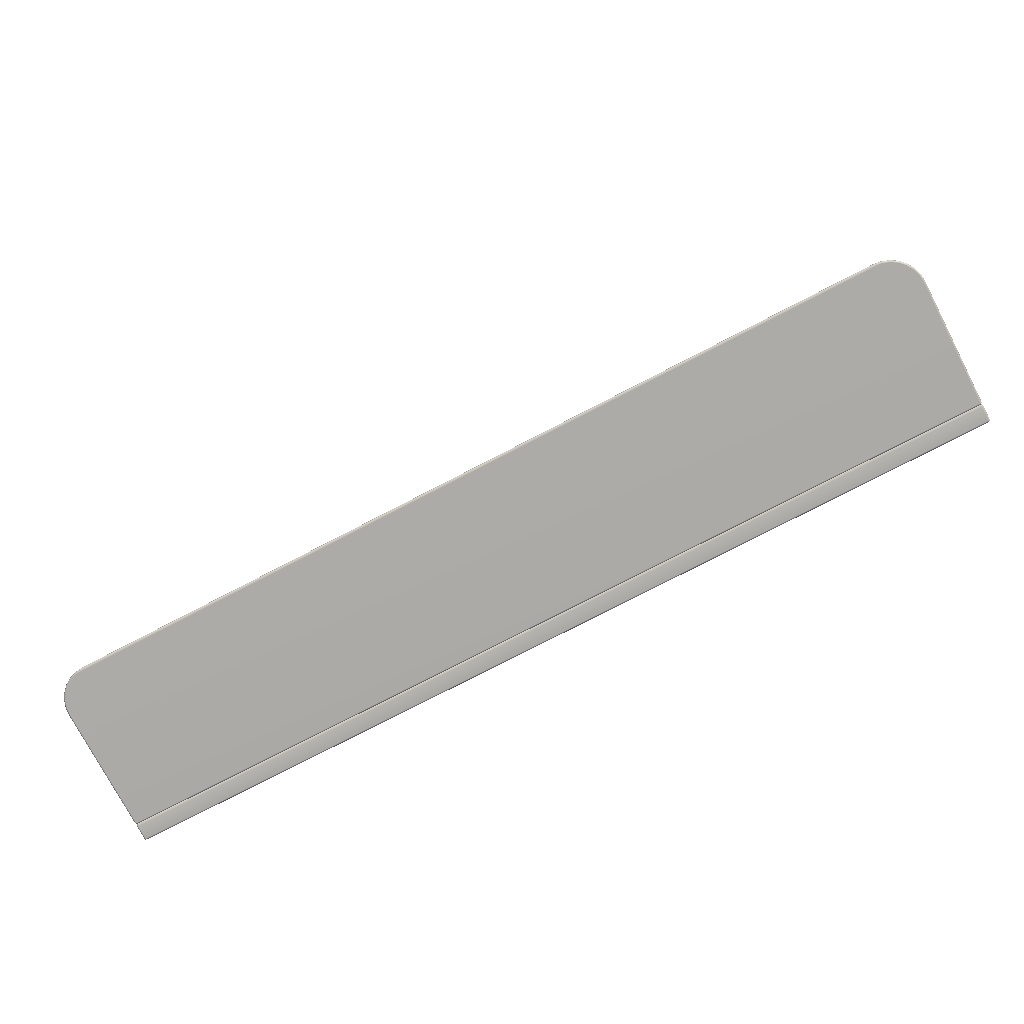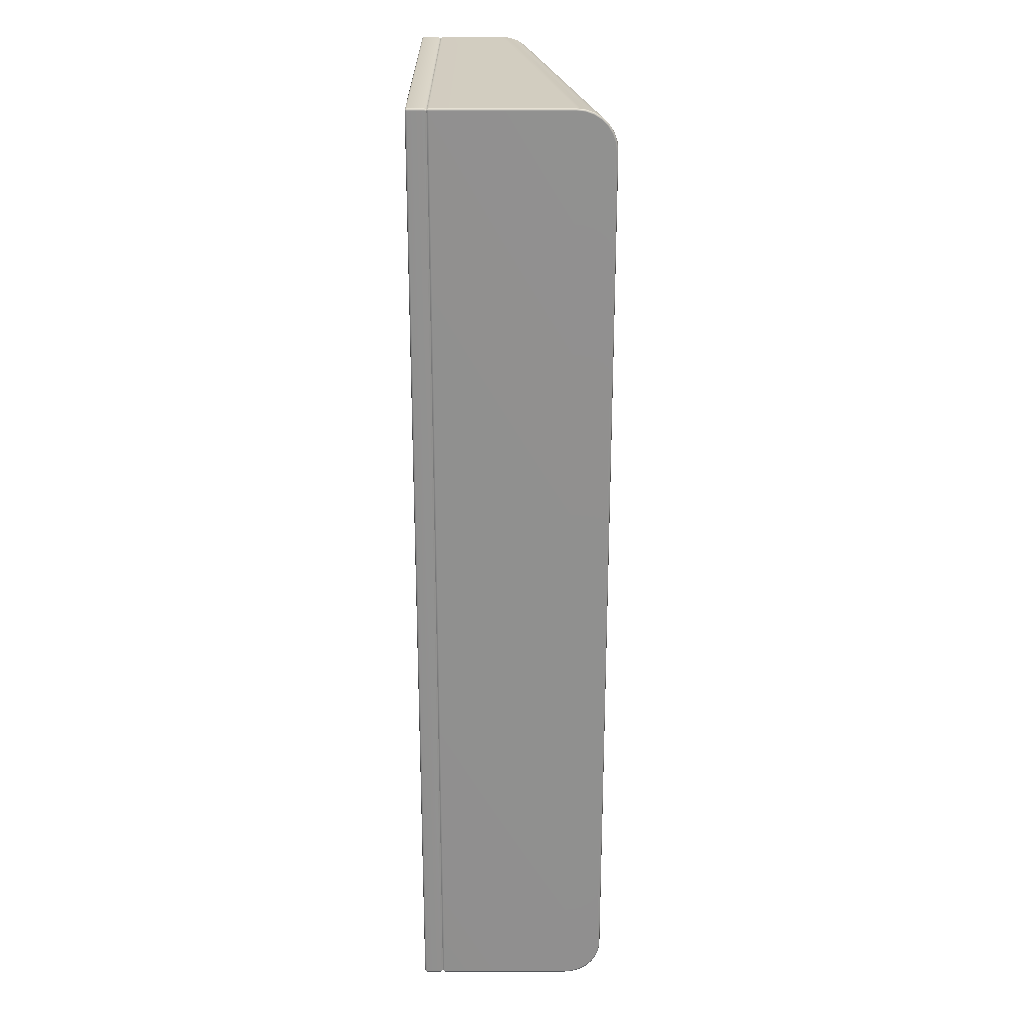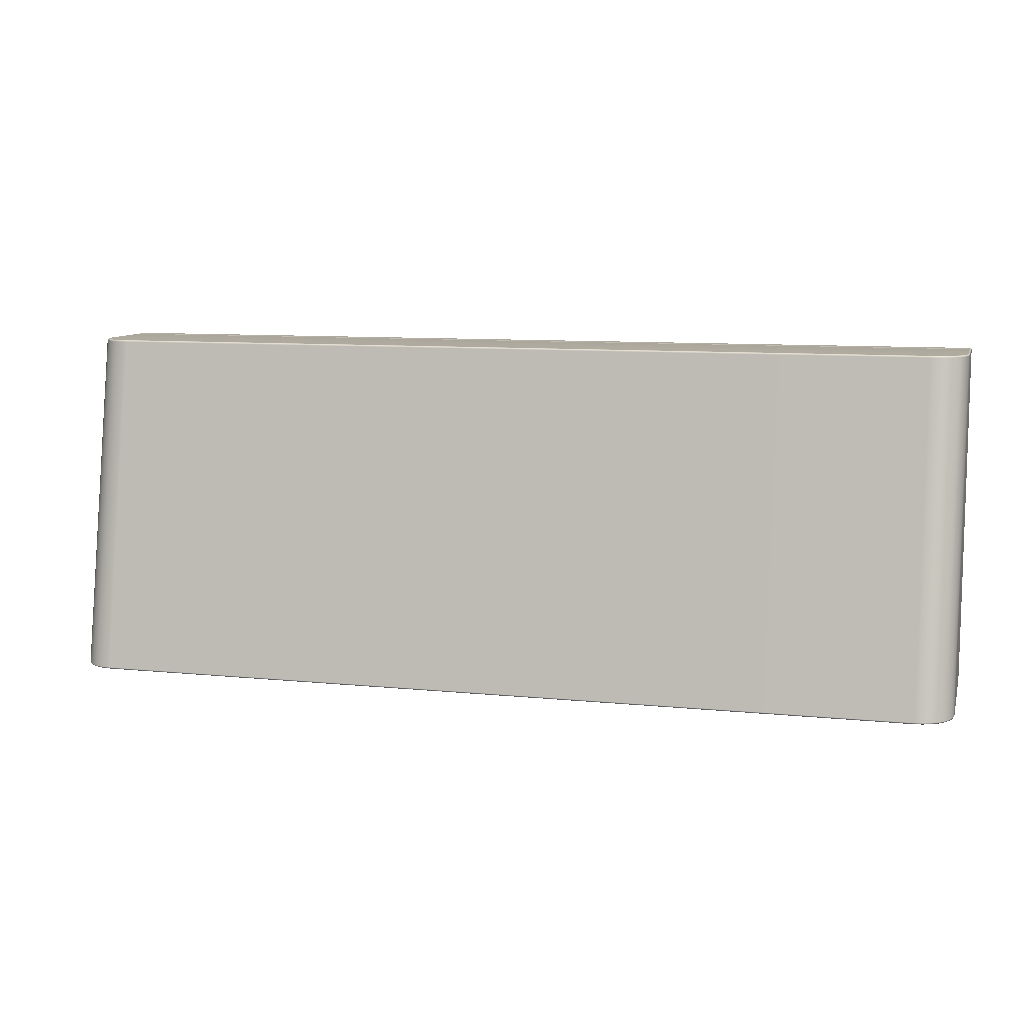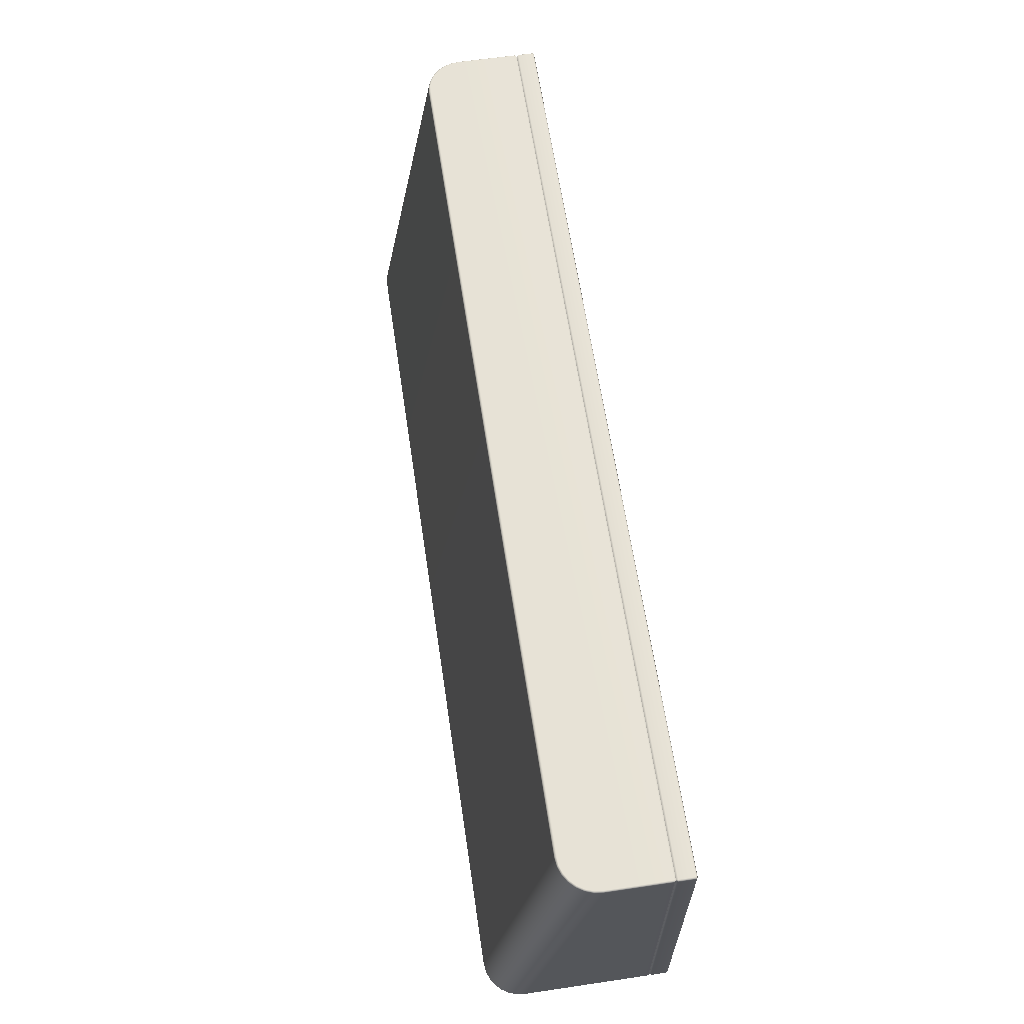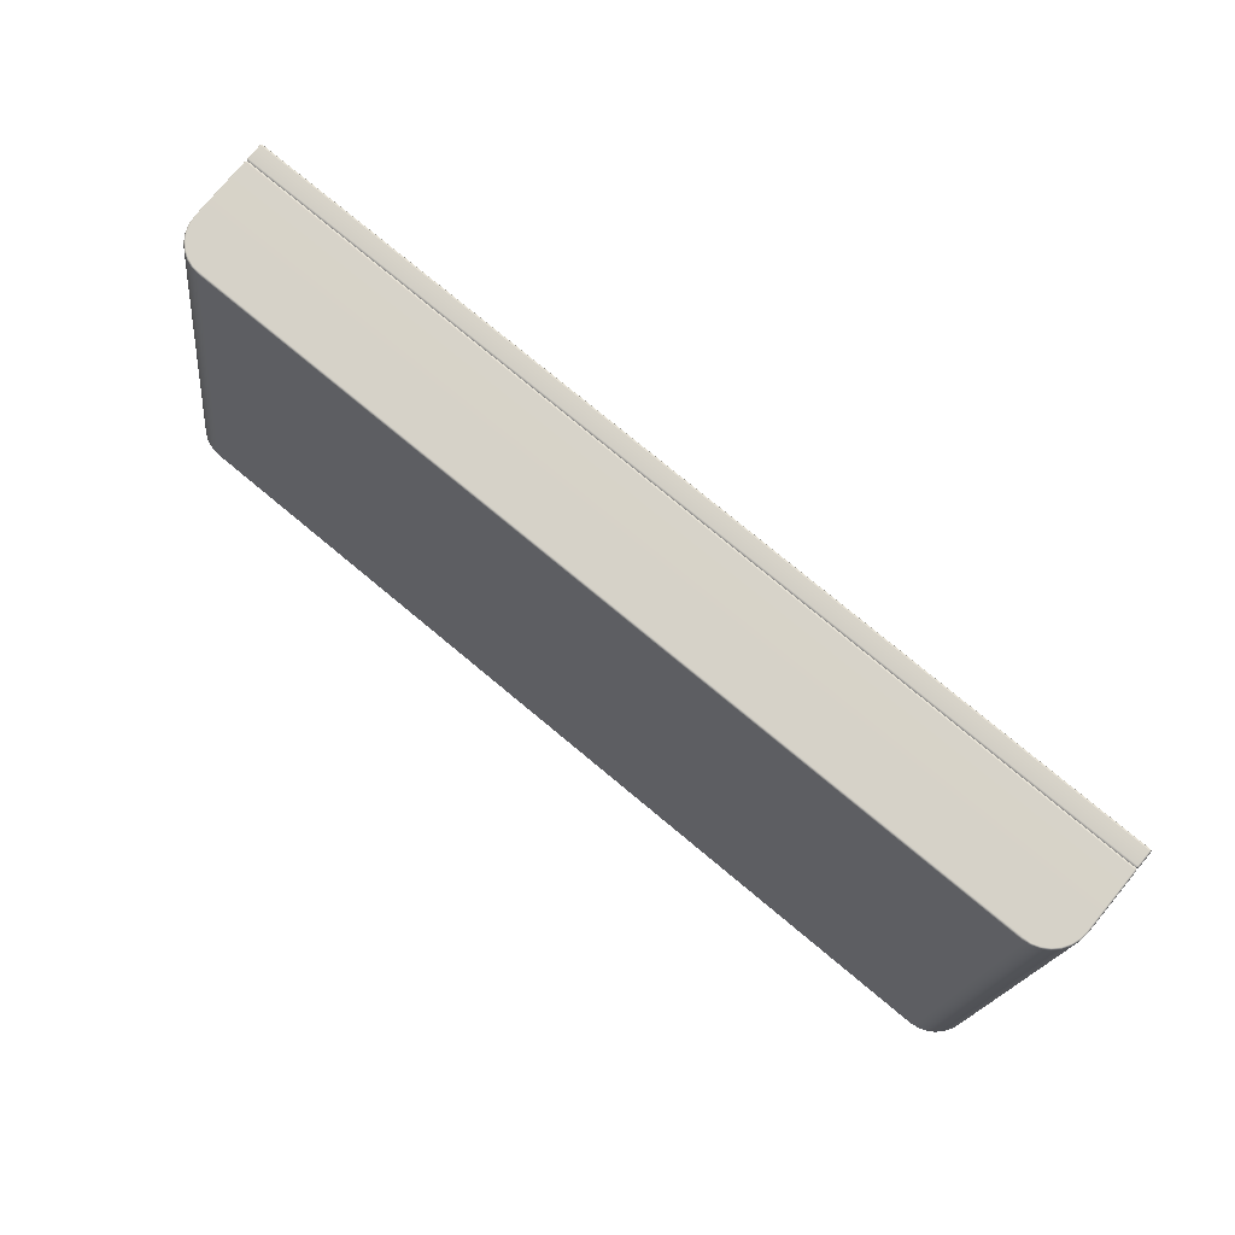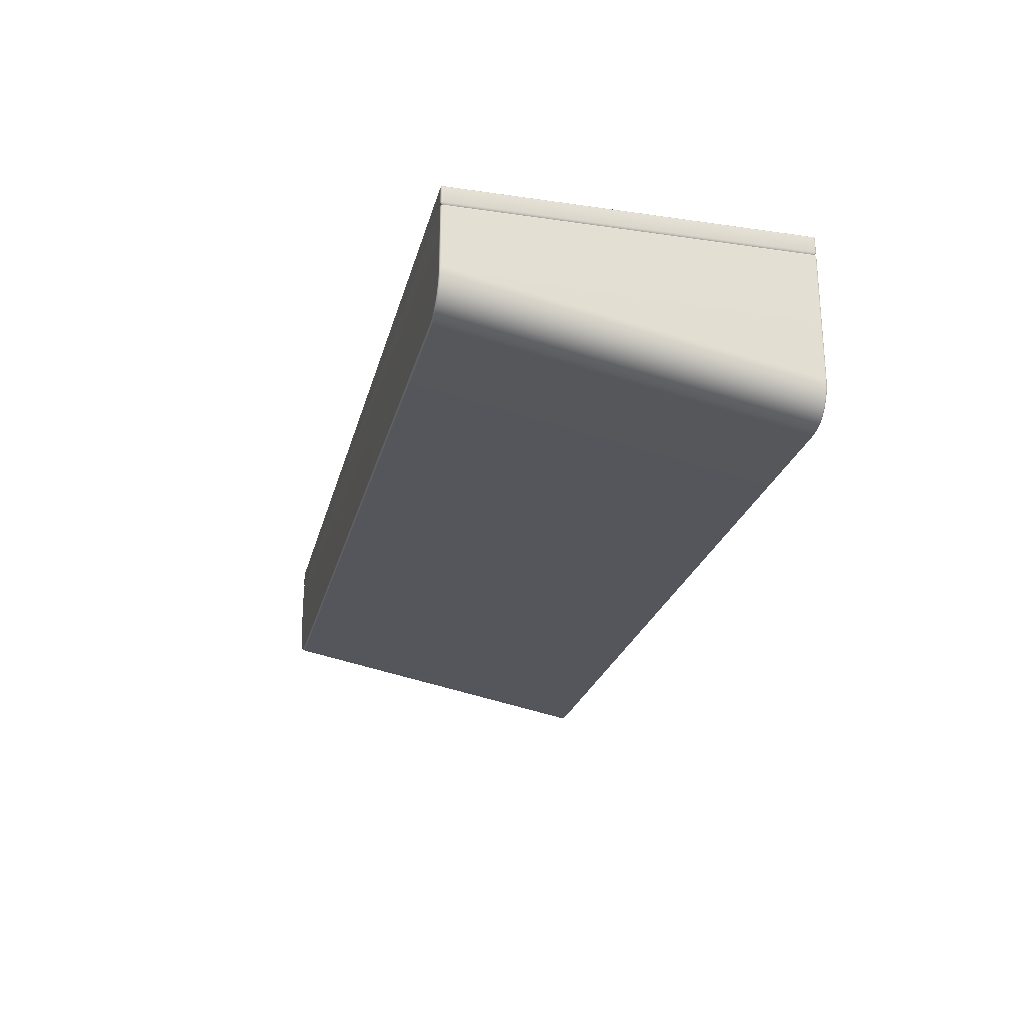
<metadata>
{"format":"obj","ext":"obj","renderer":"f3d","projection":"perspective","resolution":1024,"background":"white","views":[{"elev":-76.2,"azim":27.5,"up":"+Z"},{"elev":-65.6,"azim":-90.0,"up":"+Z"},{"elev":9.3,"azim":14.9,"up":"+Z"},{"elev":63.0,"azim":81.5,"up":"+Z"},{"elev":77.7,"azim":39.6,"up":"+Z"},{"elev":-24.2,"azim":76.5,"up":"+Y"}]}
</metadata>
<code>
g ENV_SY02_GDemo_Platform03_Casing_MO
v -16.88 -7.695 -6.519
v -16.61 -5.364 6.519
v -16.61 -7.861 -6.519
v -16.88 -5.198 6.519
v -17.1 -7.473 -6.519
v -16.87 -7.678 -6.569
v -17.08 -7.459 -6.569
v -17.27 -7.208 -6.519
v -17.25 -7.198 -6.569
v -17.1 -4.976 6.519
v -17.37 -6.912 -6.519
v -17.35 -6.906 -6.569
v -17.08 -4.963 6.569
v -16.87 -5.181 6.569
v -17.25 -4.702 6.569
v -17.27 -4.711 6.519
v -17.35 -4.41 6.569
v -17.37 -4.415 6.519
v -17.38 -4.102 6.569
v -17.4 -6.6 -6.519
v -17.38 -6.598 -6.569
v -17.4 -4.103 6.519
v -17.38 -1.78 6.569
v -17.4 -1.78 -6.519
v -17.38 -1.78 -6.569
v -17.34 -1.71 -6.52
v -17.34 -1.71 -6.507
v -17.4 -1.78 6.519
v -17.34 -1.71 6.507
v -17.34 -1.71 6.52
v 16.61 -7.861 -6.519
v 16.61 -5.364 6.519
v 16.88 -5.198 6.519
v 16.88 -7.695 -6.519
v 17.1 -4.976 6.519
v 16.87 -5.181 6.569
v 17.08 -4.962 6.569
v 17.27 -4.711 6.519
v 17.25 -4.701 6.569
v 17.1 -7.473 -6.519
v 17.37 -4.415 6.519
v 17.35 -4.409 6.569
v 17.08 -7.46 -6.569
v 16.87 -7.678 -6.569
v 17.25 -7.199 -6.569
v 17.27 -7.208 -6.519
v 17.35 -6.907 -6.569
v 17.37 -6.912 -6.519
v 17.38 -6.599 -6.569
v 17.4 -4.103 6.519
v 17.38 -4.101 6.569
v 17.4 -6.6 -6.519
v 17.38 -1.78 -6.569
v 17.4 -1.78 6.519
v 17.38 -1.78 6.569
v 17.34 -1.71 6.52
v 17.34 -1.71 6.507
v 17.4 -1.78 -6.519
v 17.34 -1.71 -6.507
v 17.34 -1.71 -6.52
v -16.61 -5.364 6.519
v -16.88 -5.198 6.519
v -16.87 -5.181 6.569
v -16.6 -5.346 6.569
v -16.32 -5.468 6.519
v -16.31 -5.448 6.569
v -16.61 -7.861 -6.519
v -16.01 -5.503 6.519
v -16 -5.482 6.569
v -16.32 -7.965 -6.519
v 16.01 -5.503 6.519
v 16 -5.482 6.569
v -16.01 -8 -6.519
v 16.32 -5.468 6.519
v 16.31 -5.447 6.569
v 16.01 -8 -6.519
v 16.61 -5.364 6.519
v 16.6 -5.345 6.569
v 16.88 -5.198 6.519
v 16.87 -5.181 6.569
v 16.32 -7.965 -6.519
v 16.61 -7.861 -6.519
v -16 -7.979 -6.569
v 16 -7.979 -6.569
v -16.31 -7.944 -6.569
v 16.31 -7.945 -6.569
v 16.6 -7.843 -6.569
v 16.87 -7.678 -6.569
v 16.88 -7.695 -6.519
v -16.6 -7.842 -6.569
v -16.88 -7.695 -6.519
v -16.87 -7.678 -6.569
v -17.38 -1.017 6.519
v -17.38 -1.026 6.56
v -17.38 -1.066 6.569
v -17.4 -1.066 6.519
v -17.4 -1.066 -6.519
v -17.38 -1.017 -6.519
v -17.4 -1.64 6.519
v -17.38 -1.64 6.569
v -17.34 -1.71 6.52
v -17.34 -1.71 6.507
v -17.4 -1.64 -6.519
v -17.34 -1.71 -6.507
v -17.38 -1.64 -6.569
v -17.34 -1.71 -6.52
v -17.38 -1.066 -6.569
v -17.38 -1.026 -6.56
v 17.38 -1.066 6.569
v 17.38 -1.026 6.56
v 17.38 -1.017 6.519
v 17.4 -1.066 6.519
v 17.38 -1.64 6.569
v 17.4 -1.066 -6.519
v 17.38 -1.017 -6.519
v 17.4 -1.64 6.519
v 17.38 -1.066 -6.569
v 17.38 -1.026 -6.56
v 17.4 -1.64 -6.519
v 17.38 -1.64 -6.569
v 17.34 -1.71 -6.52
v 17.34 -1.71 -6.507
v 17.34 -1.71 6.507
v 17.34 -1.71 6.52
v 17.38 -1.64 -6.569
v 17.32 -1.71 -6.528
v 17.34 -1.71 -6.52
v 17.33 -1.64 -6.589
v -17.32 -1.71 -6.528
v 17.33 -1.066 -6.589
v 17.38 -1.066 -6.569
v -17.33 -1.64 -6.589
v -17.34 -1.71 -6.52
v -17.38 -1.64 -6.569
v -17.38 -1.066 -6.569
v -17.33 -1.066 -6.589
v 17.33 -1.017 -6.569
v 17.38 -1.026 -6.56
v 17.38 -1.017 -6.519
v -17.33 -1.017 -6.569
v -17.38 -1.026 -6.56
v -17.38 -1.017 -6.519
v 17.33 -0.9962 -6.519
v -17.33 -0.9962 -6.519
v -17.38 -1.017 6.519
v 17.33 -0.9962 6.519
v 17.38 -1.017 6.519
v -17.33 -0.9962 6.519
v 17.33 -1.017 6.569
v 17.38 -1.026 6.56
v 17.38 -1.066 6.569
v -17.33 -1.017 6.569
v -17.38 -1.026 6.56
v -17.38 -1.066 6.569
v 17.33 -1.066 6.589
v -17.33 -1.066 6.589
v -17.38 -1.64 6.569
v 17.33 -1.64 6.589
v 17.38 -1.64 6.569
v 17.34 -1.71 6.52
v 17.32 -1.71 6.528
v -17.33 -1.64 6.589
v -17.32 -1.71 6.528
v -17.34 -1.71 6.52
v -17.32 -1.71 -6.528
v -17.34 -1.71 -6.52
v -17.38 -1.78 -6.569
v -17.33 -1.78 -6.589
v 17.32 -1.71 -6.528
v -17.34 -6.593 -6.589
v -17.38 -6.598 -6.569
v 17.33 -1.78 -6.589
v 17.34 -1.71 -6.52
v 17.38 -1.78 -6.569
v 17.38 -6.599 -6.569
v 17.33 -6.596 -6.589
v 17.35 -6.907 -6.569
v -17.3 -6.893 -6.589
v -17.35 -6.906 -6.569
v 17.3 -6.896 -6.589
v 17.25 -7.199 -6.569
v -17.2 -7.174 -6.589
v -17.25 -7.198 -6.569
v 17.2 -7.177 -6.589
v 17.08 -7.46 -6.569
v -17.05 -7.426 -6.589
v -17.08 -7.459 -6.569
v 17.04 -7.429 -6.589
v 16.87 -7.678 -6.569
v -16.84 -7.638 -6.589
v -16.87 -7.678 -6.569
v 16.83 -7.639 -6.589
v 16.6 -7.843 -6.569
v -16.58 -7.797 -6.589
v -16.6 -7.842 -6.569
v 16.58 -7.798 -6.589
v 16.31 -7.945 -6.569
v -16.3 -7.895 -6.589
v -16.31 -7.944 -6.569
v 16.3 -7.896 -6.589
v 16 -7.979 -6.569
v -16 -7.93 -6.589
v -16 -7.979 -6.569
v 16 -7.93 -6.589
v 17.32 -1.71 6.528
v 17.34 -1.71 6.52
v 17.38 -1.78 6.569
v 17.33 -1.78 6.589
v -17.32 -1.71 6.528
v 17.34 -4.096 6.589
v -17.33 -4.099 6.589
v 17.38 -4.101 6.569
v -17.33 -1.78 6.589
v -17.34 -1.71 6.52
v -17.38 -1.78 6.569
v -17.38 -4.102 6.569
v -17.35 -4.41 6.569
v 17.3 -4.396 6.589
v 17.35 -4.409 6.569
v -17.3 -4.399 6.589
v -17.25 -4.702 6.569
v 17.2 -4.677 6.589
v 17.25 -4.701 6.569
v -17.2 -4.68 6.589
v -17.08 -4.963 6.569
v 17.05 -4.93 6.589
v 17.08 -4.962 6.569
v -17.04 -4.932 6.589
v -16.87 -5.181 6.569
v 16.84 -5.141 6.589
v 16.87 -5.181 6.569
v -16.83 -5.142 6.589
v -16.6 -5.346 6.569
v 16.58 -5.3 6.589
v 16.6 -5.345 6.569
v -16.58 -5.301 6.589
v -16.31 -5.448 6.569
v 16.3 -5.398 6.589
v 16.31 -5.447 6.569
v -16.3 -5.399 6.589
v -16 -5.482 6.569
v 16 -5.433 6.589
v 16 -5.482 6.569
v -16 -5.433 6.589
g ENV_SY02_GDemo_Platform03_Casing_MO_0
f 3 2 1
f 2 4 1
f 1 4 5
f 1 5 6
f 5 7 6
f 5 8 7
f 8 9 7
f 4 10 5
f 5 10 8
f 8 11 9
f 11 12 9
f 13 10 4
f 14 13 4
f 13 15 10
f 10 16 8
f 15 16 10
f 8 16 11
f 15 17 16
f 17 18 16
f 16 18 11
f 18 17 19
f 12 11 20
f 11 18 20
f 21 12 20
f 22 18 19
f 18 22 20
f 22 19 23
f 21 20 24
f 25 21 24
f 25 24 26
f 24 27 26
f 20 22 28
f 24 20 28
f 24 28 27
f 28 22 23
f 28 29 27
f 28 23 29
f 23 30 29
f 33 32 31
f 34 33 31
f 35 33 34
f 36 33 35
f 37 36 35
f 37 35 38
f 39 37 38
f 40 35 34
f 38 35 40
f 39 38 41
f 42 39 41
f 40 34 43
f 34 44 43
f 40 43 45
f 46 38 40
f 46 40 45
f 41 38 46
f 46 45 47
f 48 46 47
f 48 41 46
f 48 47 49
f 42 41 50
f 50 41 48
f 51 42 50
f 52 48 49
f 52 50 48
f 52 49 53
f 51 50 54
f 55 51 54
f 56 55 54
f 57 56 54
f 50 52 58
f 54 50 58
f 54 58 57
f 58 52 53
f 58 59 57
f 58 53 59
f 53 60 59
f 63 62 61
f 64 63 61
f 64 61 65
f 66 64 65
f 65 61 67
f 66 65 68
f 69 66 68
f 70 65 67
f 68 65 70
f 68 71 69
f 71 72 69
f 73 68 70
f 71 68 73
f 71 74 72
f 74 75 72
f 76 71 73
f 74 71 76
f 75 74 77
f 78 75 77
f 78 77 79
f 80 78 79
f 77 74 81
f 81 74 76
f 82 77 81
f 73 70 83
f 83 84 73
f 84 76 73
f 70 85 83
f 84 86 76
f 86 81 76
f 70 67 85
f 81 86 87
f 82 81 87
f 82 87 88
f 89 82 88
f 67 90 85
f 67 91 90
f 91 92 90
f 95 94 93
f 96 95 93
f 97 96 93
f 98 97 93
f 96 99 95
f 99 100 95
f 101 100 99
f 102 101 99
f 103 99 96
f 102 99 103
f 97 103 96
f 104 102 103
f 104 103 105
f 105 103 97
f 106 104 105
f 107 105 97
f 97 98 107
f 98 108 107
f 111 110 109
f 112 111 109
f 109 113 112
f 111 112 114
f 115 111 114
f 113 116 112
f 112 116 114
f 114 117 115
f 117 118 115
f 114 119 117
f 116 119 114
f 119 120 117
f 121 120 119
f 122 121 119
f 122 119 116
f 123 122 116
f 116 113 123
f 113 124 123
f 127 126 125
f 126 128 125
f 126 129 128
f 125 128 130
f 131 125 130
f 129 132 128
f 129 133 132
f 133 134 132
f 132 134 135
f 128 132 136
f 130 128 136
f 136 132 135
f 130 137 131
f 137 130 136
f 137 138 131
f 139 138 137
f 136 135 140
f 140 137 136
f 135 141 140
f 140 141 142
f 143 139 137
f 143 137 140
f 144 140 142
f 144 143 140
f 142 145 144
f 143 146 139
f 146 147 139
f 144 148 143
f 145 148 144
f 148 146 143
f 146 149 147
f 149 146 148
f 149 150 147
f 151 150 149
f 148 145 152
f 152 149 148
f 145 153 152
f 152 153 154
f 155 151 149
f 155 149 152
f 156 152 154
f 156 155 152
f 156 154 157
f 155 158 151
f 158 159 151
f 160 159 158
f 161 160 158
f 156 162 155
f 162 158 155
f 161 158 162
f 162 156 157
f 163 161 162
f 163 162 157
f 164 163 157
f 167 166 165
f 168 167 165
f 168 165 169
f 168 170 167
f 170 171 167
f 172 168 169
f 172 169 173
f 174 172 173
f 174 175 172
f 172 176 168
f 175 176 172
f 176 170 168
f 175 177 176
f 170 178 171
f 170 176 178
f 178 179 171
f 177 180 176
f 176 180 178
f 177 181 180
f 179 178 182
f 178 180 182
f 183 179 182
f 181 184 180
f 180 184 182
f 181 185 184
f 183 182 186
f 182 184 186
f 187 183 186
f 185 188 184
f 184 188 186
f 185 189 188
f 187 186 190
f 186 188 190
f 191 187 190
f 189 192 188
f 188 192 190
f 189 193 192
f 191 190 194
f 190 192 194
f 195 191 194
f 193 196 192
f 192 196 194
f 193 197 196
f 195 194 198
f 194 196 198
f 199 195 198
f 197 200 196
f 196 200 198
f 200 197 201
f 199 198 202
f 198 200 202
f 203 199 202
f 204 201 203
f 204 200 201
f 202 204 203
f 200 204 202
f 207 206 205
f 208 207 205
f 208 205 209
f 208 210 207
f 211 210 208
f 210 212 207
f 213 208 209
f 213 211 208
f 213 209 214
f 215 213 214
f 213 215 211
f 215 216 211
f 216 217 211
f 210 218 212
f 218 210 211
f 218 219 212
f 217 220 211
f 220 218 211
f 220 217 221
f 218 222 219
f 222 218 220
f 222 223 219
f 224 220 221
f 224 222 220
f 224 221 225
f 222 226 223
f 226 222 224
f 226 227 223
f 228 224 225
f 228 226 224
f 228 225 229
f 226 230 227
f 230 226 228
f 230 231 227
f 232 228 229
f 232 230 228
f 232 229 233
f 230 234 231
f 234 230 232
f 234 235 231
f 236 232 233
f 236 234 232
f 236 233 237
f 234 238 235
f 238 234 236
f 238 239 235
f 240 236 237
f 240 238 236
f 240 237 241
f 239 238 242
f 242 238 240
f 243 239 242
f 241 243 244
f 244 240 241
f 243 242 244
f 244 242 240

</code>
